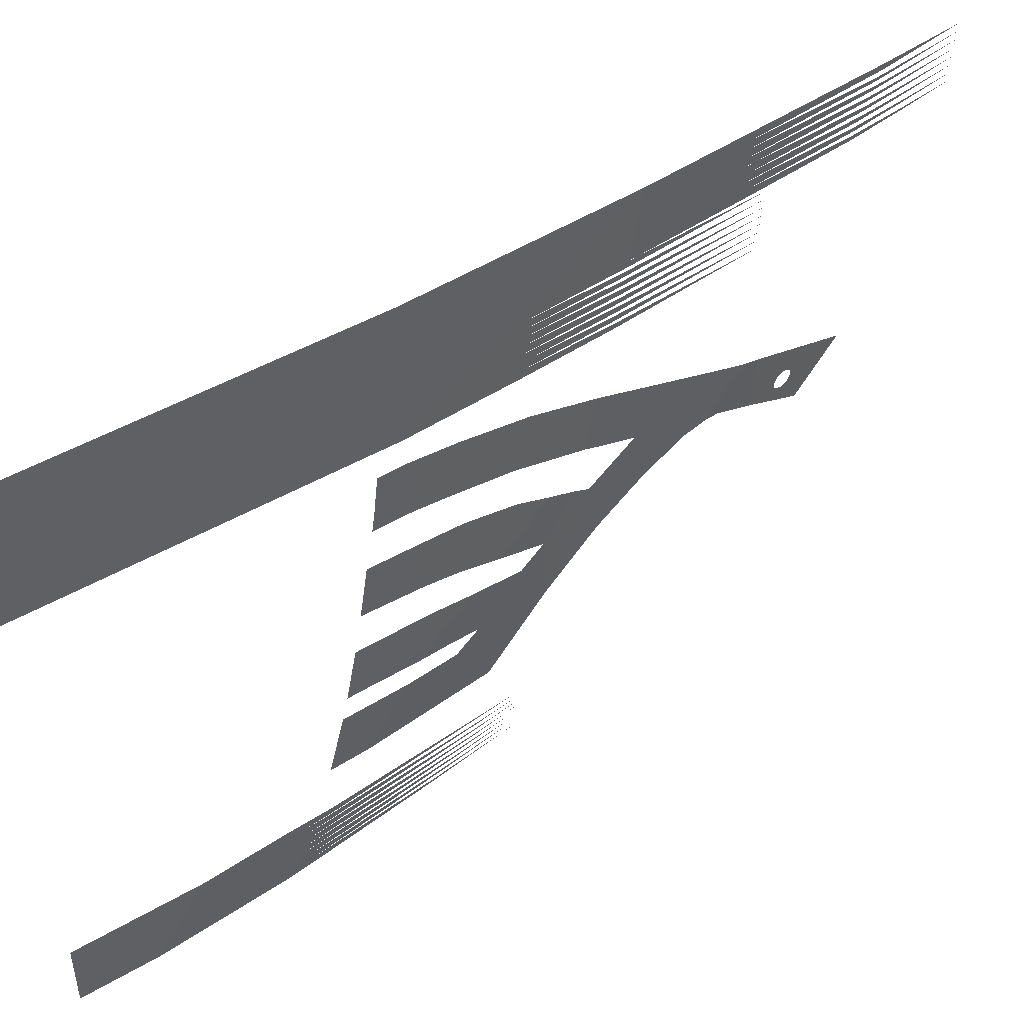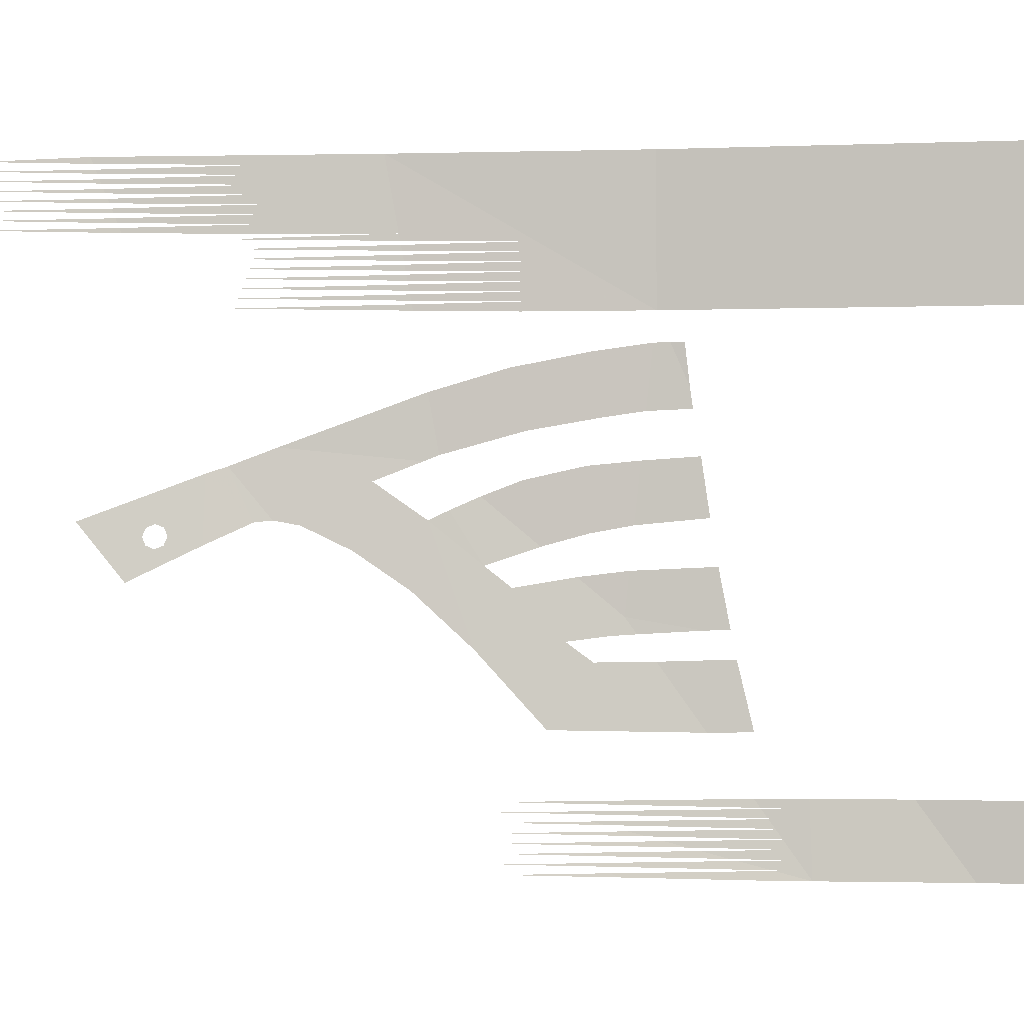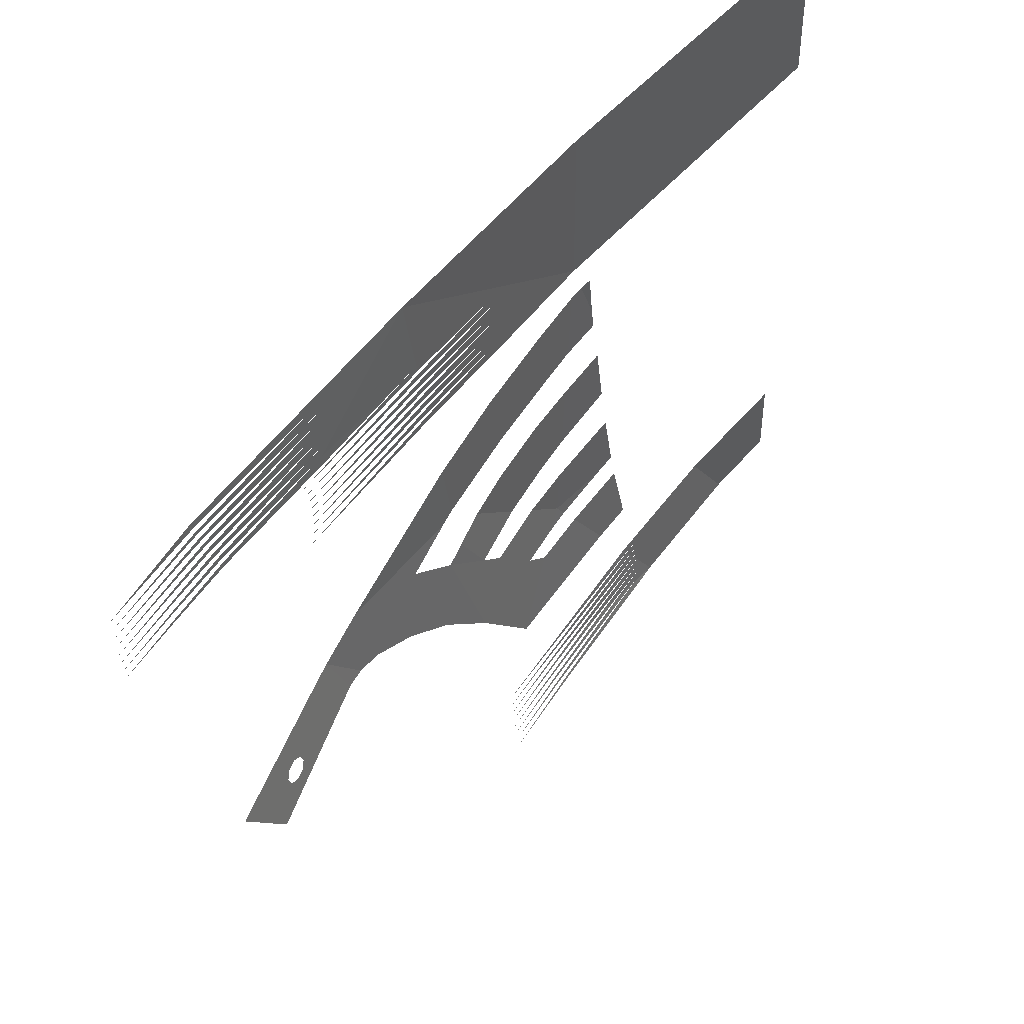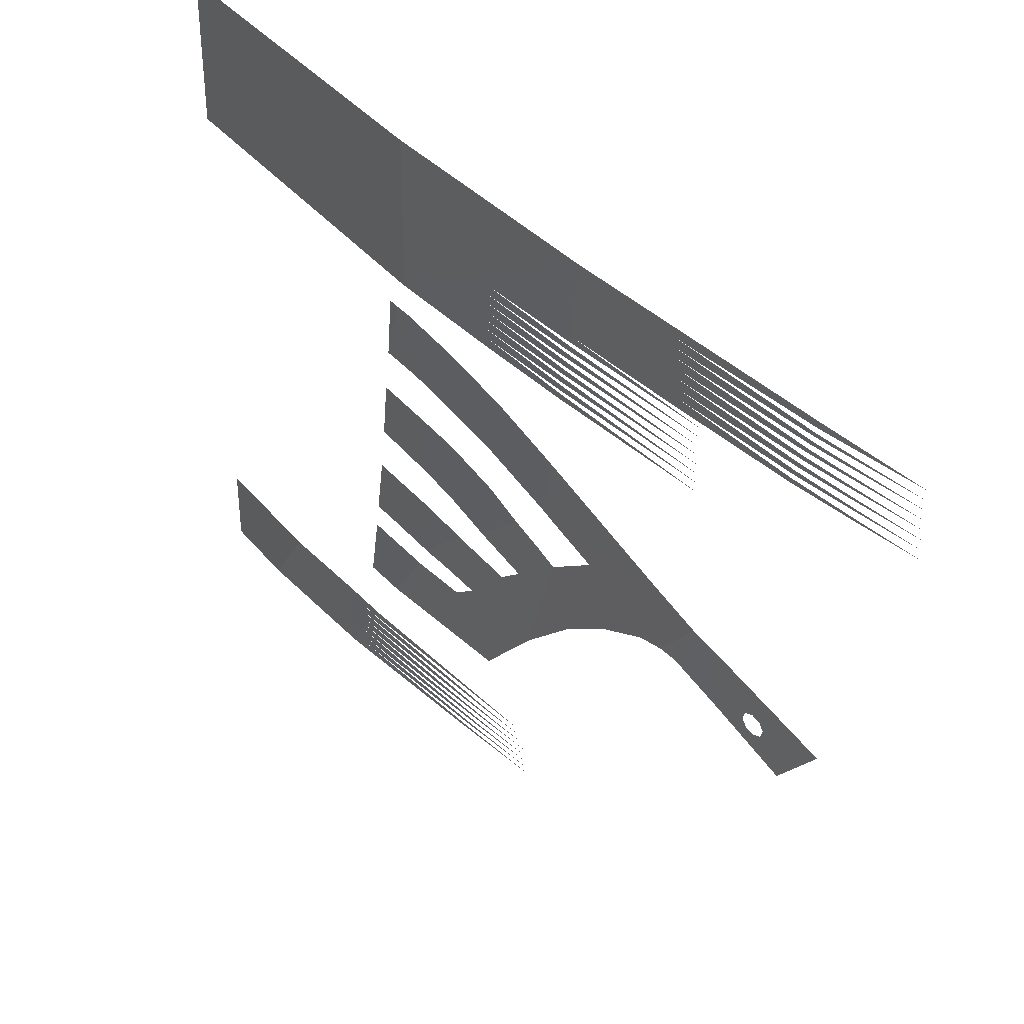
<metadata>
{"format":"obj","ext":"obj","renderer":"f3d","projection":"perspective","resolution":1024,"background":"white","views":[{"elev":46.0,"azim":56.1,"up":"+Y"},{"elev":-1.1,"azim":-81.4,"up":"+Y"},{"elev":47.2,"azim":-143.0,"up":"+Y"},{"elev":37.5,"azim":146.2,"up":"+Y"}]}
</metadata>
<code>
v 4 6 -3
v 4 6 -1.001
v 4 5.6 -1.001
v 4 5.6 -3
v 4 5.042 -2.931
v 4 5.04 -2.86
v 4 4.817 -2.835
v 4 5.2 -1.001
v 4 5.2 -3
v 4 5.6 -3
v 4 5.6 -1.001
v 4 2.4 -1.001
v 4 2.4 -1.45
v 4 2.799 -1.001
v 4 2.8 -1.001
v 4 2.799 -1.001
v 4 2.4 -1.45
v 4 2.799 -1.742
v 4 4.817 -2.835
v 3.998 4.71 -2.82
v 3.987 4.701 -3.051
v 3.996 5.04 -3.016
v 3.996 5.04 -3.016
v 4 5.042 -2.931
v 4 4.817 -2.835
v 3.971 4.135 -3.109
v 3.98 4.455 -3.076
v 3.995 4.475 -2.78
v 3.991 4.17 -2.735
v 3.977 3.616 -2.766
v 3.959 3.682 -3.156
v 3.965 3.91 -3.132
v 3.988 3.93 -2.695
v 3.988 3.93 -2.695
v 3.984 3.62 -2.635
v 3.977 3.616 -2.766
v 3.959 3.682 -3.156
v 3.977 3.616 -2.766
v 3.958 3.597 -3.094
v 3.967 3.12 -2.52
v 3.955 3.116 -2.75
v 3.957 3.463 -2.998
v 3.979 3.475 -2.605
v 3.951 2.702 -2.453
v 3.952 2.748 -2.486
v 3.959 2.75 -2.35
v 3.957 2.7 -2.35
v 3.951 2.651 -2.417
v 3.951 2.698 -2.451
v 3.957 2.7 -2.35
v 3.954 2.65 -2.35
v 3.95 2.601 -2.381
v 3.951 2.649 -2.415
v 3.954 2.65 -2.35
v 3.952 2.6 -2.35
v 3.95 2.55 -2.345
v 3.95 2.599 -2.38
v 3.952 2.6 -2.35
v 3.954 2.65 -2.35
v 3.949 2.4 -2.237
v 3.95 2.55 -2.345
v 3.952 2.6 -2.35
v 3.954 2.65 -2.35
v 3.957 2.7 -2.35
v 3.949 2.4 -2.237
v 3.967 2.8 -2.252
v 3.949 2.4 -2.237
v 3.957 2.7 -2.35
v 3.959 2.75 -2.35
v 3.952 2.753 -2.49
v 3.952 2.796 -2.521
v 3.967 2.8 -2.252
v 3.959 2.75 -2.35
v 3.959 2.75 -2.35
v 3.952 2.752 -2.489
v 3.952 2.753 -2.49
v 3.852 2.72 -3.449
v 3.83 2.723 -3.639
v 3.83 2.727 -3.645
v 3.849 2.73 -3.487
v 3.868 2.666 -3.246
v 3.832 2.672 -3.562
v 3.832 2.678 -3.572
v 3.863 2.683 -3.309
v 3.884 2.612 -3.042
v 3.833 2.62 -3.486
v 3.833 2.629 -3.499
v 3.877 2.636 -3.132
v 3.9 2.559 -2.84
v 3.835 2.569 -3.409
v 3.835 2.581 -3.427
v 3.891 2.589 -2.954
v 3.917 2.505 -2.635
v 3.837 2.518 -3.332
v 3.836 2.532 -3.354
v 3.905 2.543 -2.778
v 3.933 2.451 -2.432
v 3.839 2.466 -3.256
v 3.838 2.483 -3.281
v 3.92 2.496 -2.599
v 3.84 2.435 -3.209
v 3.94 2.43 -2.35
v 3.936 2.4 -2.35
v 3.84 2.415 -3.179
v 3.84 2.435 -3.209
v 3.934 2.449 -2.422
v 3.94 2.43 -2.35
v 3.949 2.4 -2.237
v 3.936 2.4 -2.35
v 3.94 2.43 -2.35
v 3.828 2.776 -3.717
v 3.834 2.777 -3.665
v 3.836 2.773 -3.652
v 3.828 2.774 -3.715
v 3.948 4.605 -3.645
v 3.919 4.486 -4.078
v 3.923 4.801 -4.137
v 3.95 4.92 -3.73
v 3.973 4.67 -3.265
v 3.948 4.605 -3.645
v 3.95 4.92 -3.73
v 3.977 5 -3.31
v 3.987 4.701 -3.051
v 3.973 4.67 -3.265
v 3.977 5 -3.31
v 3.996 5.04 -3.016
v 3.957 4.095 -3.33
v 3.963 4.43 -3.345
v 3.98 4.455 -3.076
v 3.971 4.135 -3.109
v 3.942 4.033 -3.557
v 3.942 4.36 -3.66
v 3.963 4.43 -3.345
v 3.957 4.095 -3.33
v 3.941 4.029 -3.57
v 3.928 4.279 -3.87
v 3.942 4.36 -3.66
v 3.942 4.033 -3.557
v 3.949 3.879 -3.391
v 3.965 3.91 -3.132
v 3.959 3.682 -3.156
v 3.929 5.51 -4.27
v 3.93 5.54 -4.275
v 3.966 5.55 -3.675
v 3.965 5.5 -3.675
v 3.929 5.46 -4.26
v 3.929 5.49 -4.266
v 3.965 5.5 -3.675
v 3.964 5.45 -3.675
v 3.929 5.41 -4.251
v 3.929 5.44 -4.257
v 3.964 5.45 -3.675
v 3.963 5.4 -3.675
v 3.928 5.36 -4.242
v 3.928 5.39 -4.247
v 3.963 5.4 -3.675
v 3.962 5.35 -3.675
v 3.928 5.309 -4.232
v 3.928 5.34 -4.238
v 3.962 5.35 -3.675
v 3.961 5.3 -3.675
v 3.927 5.259 -4.223
v 3.927 5.291 -4.229
v 3.961 5.3 -3.675
v 3.96 5.25 -3.675
v 3.927 5.209 -4.214
v 3.96 5.25 -3.675
v 4 5.2 -3
v 3.959 5.2 -3.675
v 3.96 5.25 -3.675
v 3.961 5.3 -3.675
v 4 5.2 -3
v 3.961 5.3 -3.675
v 3.962 5.35 -3.675
v 4 5.2 -3
v 3.962 5.35 -3.675
v 3.963 5.4 -3.675
v 4 5.2 -3
v 3.963 5.4 -3.675
v 3.964 5.45 -3.675
v 4 5.2 -3
v 3.964 5.45 -3.675
v 3.965 5.5 -3.675
v 4 5.2 -3
v 3.965 5.5 -3.675
v 3.966 5.55 -3.675
v 4 5.2 -3
v 3.966 5.55 -3.675
v 3.967 5.598 -3.676
v 4 5.2 -3
v 3.93 5.56 -4.279
v 3.93 5.597 -4.286
v 3.967 5.598 -3.676
v 3.966 5.55 -3.675
v 3.934 6 -4.361
v 3.967 5.598 -3.676
v 3.93 5.597 -4.286
v 3.927 5.209 -4.214
v 3.927 5.241 -4.22
v 3.96 5.25 -3.675
v 3.967 5.598 -3.676
v 4 5.6 -3
v 4 5.2 -3
v 4 5.6 -3
v 3.967 5.598 -3.676
v 3.934 6 -4.361
v 4 6 -3
v 3.959 3.682 -3.156
v 3.958 3.597 -3.094
v 3.945 3.589 -3.219
v 3.957 3.463 -2.998
v 3.955 3.116 -2.75
v 3.876 3.127 -3.532
v 3.926 3.458 -3.307
v 3.852 2.72 -3.449
v 3.849 2.73 -3.487
v 3.952 2.748 -2.486
v 3.951 2.702 -2.453
v 3.868 2.666 -3.246
v 3.863 2.683 -3.309
v 3.951 2.698 -2.451
v 3.951 2.651 -2.417
v 3.884 2.612 -3.042
v 3.877 2.636 -3.132
v 3.951 2.649 -2.415
v 3.95 2.601 -2.381
v 3.9 2.559 -2.84
v 3.891 2.589 -2.954
v 3.95 2.599 -2.38
v 3.95 2.55 -2.345
v 3.917 2.505 -2.635
v 3.905 2.543 -2.778
v 3.95 2.55 -2.345
v 3.945 2.5 -2.35
v 3.933 2.451 -2.432
v 3.92 2.496 -2.599
v 3.945 2.5 -2.35
v 3.941 2.45 -2.35
v 3.941 2.45 -2.35
v 3.94 2.43 -2.35
v 3.934 2.449 -2.422
v 3.949 2.4 -2.237
v 3.94 2.43 -2.35
v 3.941 2.45 -2.35
v 3.95 2.55 -2.345
v 3.949 2.4 -2.237
v 3.941 2.45 -2.35
v 3.945 2.5 -2.35
v 3.952 2.796 -2.521
v 3.952 2.753 -2.49
v 3.834 2.777 -3.665
v 3.906 4.211 -4.026
v 3.928 4.279 -3.87
v 3.941 4.029 -3.57
v 3.904 3.935 -3.85
v 3.893 4.16 -4.13
v 3.906 4.211 -4.026
v 3.904 3.935 -3.85
v 3.867 3.52 -3.892
v 3.919 3.56 -3.445
v 3.867 3.52 -3.892
v 3.904 3.935 -3.85
v 3.91 3.825 -3.71
v 3.876 3.127 -3.532
v 3.867 3.52 -3.892
v 3.919 3.56 -3.445
v 3.926 3.458 -3.307
v 3.945 3.589 -3.219
v 3.919 3.56 -3.445
v 3.91 3.825 -3.71
v 3.949 3.879 -3.391
v 3.949 3.879 -3.391
v 3.959 3.682 -3.156
v 3.945 3.589 -3.219
v 3.807 4.15 -5
v 3.759 4.035 -5.247
v 3.801 4.395 -5.244
v 3.821 4.432 -5.134
v 3.821 4.432 -5.134
v 3.822 4.161 -4.904
v 3.807 4.15 -5
v 3.967 2.8 -2.252
v 4 2.799 -1.742
v 4 2.4 -1.45
v 3.949 2.4 -2.237
v 3.731 4.125 -5.53
v 3.688 4.155 -5.88
v 3.801 4.395 -5.244
v 3.739 4.143 -5.485
v 3.688 4.155 -5.88
v 3.731 4.125 -5.53
v 3.724 4.08 -5.548
v 3.721 4.035 -5.53
v 3.687 3.85 -5.625
v 3.688 4.155 -5.88
v 3.724 4.08 -5.548
v 3.721 4.035 -5.53
v 3.725 4.017 -5.485
v 3.687 3.85 -5.625
v 3.733 4.035 -5.44
v 3.759 4.035 -5.247
v 3.687 3.85 -5.625
v 3.725 4.017 -5.485
v 3.733 4.035 -5.44
v 3.741 4.08 -5.422
v 3.759 4.035 -5.247
v 3.801 4.395 -5.244
v 3.759 4.035 -5.247
v 3.741 4.08 -5.422
v 3.743 4.125 -5.44
v 3.739 4.143 -5.485
v 3.801 4.395 -5.244
v 3.743 4.125 -5.44
v 3.923 4.801 -4.137
v 3.919 4.486 -4.078
v 3.912 4.455 -4.156
v 3.85 4.526 -4.885
v 3.856 5.525 -5.15
v 3.93 5.54 -4.275
v 3.929 5.51 -4.27
v 3.855 5.475 -5.15
v 3.929 5.49 -4.266
v 3.929 5.46 -4.26
v 3.853 5.425 -5.15
v 3.929 5.44 -4.257
v 3.929 5.41 -4.251
v 3.852 5.375 -5.15
v 3.928 5.39 -4.247
v 3.928 5.36 -4.242
v 3.85 5.325 -5.15
v 3.928 5.34 -4.238
v 3.928 5.309 -4.232
v 3.849 5.275 -5.15
v 3.927 5.291 -4.229
v 3.927 5.259 -4.223
v 3.814 5.915 -5.815
v 3.814 5.935 -5.824
v 3.881 5.95 -5
v 3.88 5.9 -5
v 3.815 5.864 -5.794
v 3.814 5.886 -5.803
v 3.88 5.9 -5
v 3.878 5.85 -5
v 3.815 5.814 -5.773
v 3.815 5.836 -5.782
v 3.878 5.85 -5
v 3.877 5.8 -5
v 3.815 5.763 -5.751
v 3.815 5.786 -5.761
v 3.877 5.8 -5
v 3.875 5.75 -5
v 3.815 5.713 -5.73
v 3.815 5.737 -5.74
v 3.875 5.75 -5
v 3.874 5.7 -5
v 3.815 5.663 -5.709
v 3.815 5.687 -5.719
v 3.874 5.7 -5
v 3.872 5.65 -5
v 3.93 5.597 -4.286
v 3.93 5.56 -4.279
v 3.858 5.575 -5.15
v 3.883 6 -5
v 3.934 6 -4.361
v 3.881 5.95 -5
v 3.881 5.95 -5
v 3.934 6 -4.361
v 3.88 5.9 -5
v 3.88 5.9 -5
v 3.934 6 -4.361
v 3.878 5.85 -5
v 3.878 5.85 -5
v 3.934 6 -4.361
v 3.877 5.8 -5
v 3.877 5.8 -5
v 3.934 6 -4.361
v 3.875 5.75 -5
v 3.875 5.75 -5
v 3.934 6 -4.361
v 3.874 5.7 -5
v 3.874 5.7 -5
v 3.934 6 -4.361
v 3.872 5.65 -5
v 3.93 5.597 -4.286
v 3.871 5.6 -5
v 3.872 5.65 -5
v 3.934 6 -4.361
v 3.883 6 -5
v 3.881 5.95 -5
v 3.814 5.965 -5.837
v 3.814 6 -5.851
v 3.872 5.65 -5
v 3.816 5.629 -5.695
v 3.816 5.638 -5.698
v 3.816 5.629 -5.695
v 3.872 5.65 -5
v 3.871 5.6 -5
v 3.816 5.612 -5.687
v 3.927 5.209 -4.214
v 3.847 5.225 -5.15
v 3.927 5.241 -4.22
v 3.814 5.915 -5.815
v 3.804 5.916 -5.897
v 3.806 5.934 -5.887
v 3.814 5.935 -5.824
v 3.815 5.864 -5.794
v 3.798 5.867 -5.924
v 3.8 5.884 -5.915
v 3.814 5.886 -5.803
v 3.815 5.814 -5.773
v 3.792 5.817 -5.951
v 3.794 5.833 -5.943
v 3.815 5.836 -5.782
v 3.815 5.763 -5.751
v 3.786 5.767 -5.979
v 3.788 5.783 -5.97
v 3.815 5.786 -5.761
v 3.815 5.713 -5.73
v 3.78 5.718 -6.006
v 3.782 5.732 -5.998
v 3.815 5.737 -5.74
v 3.815 5.663 -5.709
v 3.774 5.668 -6.033
v 3.776 5.682 -6.025
v 3.815 5.687 -5.719
v 3.814 6 -5.851
v 3.814 5.965 -5.837
v 3.81 5.966 -5.87
v 3.816 5.638 -5.698
v 3.816 5.629 -5.695
v 3.768 5.619 -6.06
v 3.77 5.631 -6.053
v 3.816 5.612 -5.687
v 3.768 5.619 -6.06
v 3.816 5.629 -5.695
v 3.733 5.925 -6.4
v 3.806 5.934 -5.887
v 3.804 5.916 -5.897
v 3.731 5.875 -6.4
v 3.8 5.884 -5.915
v 3.798 5.867 -5.924
v 3.729 5.825 -6.4
v 3.794 5.833 -5.943
v 3.792 5.817 -5.951
v 3.727 5.775 -6.4
v 3.788 5.783 -5.97
v 3.786 5.767 -5.979
v 3.725 5.725 -6.4
v 3.782 5.732 -5.998
v 3.78 5.718 -6.006
v 3.723 5.675 -6.4
v 3.776 5.682 -6.025
v 3.774 5.668 -6.033
v 3.814 6 -5.851
v 3.81 5.966 -5.87
v 3.735 5.975 -6.4
v 3.768 5.619 -6.06
v 3.72 5.625 -6.4
v 3.77 5.631 -6.053
v 3.881 4.355 -4.41
v 3.822 4.161 -4.904
v 3.821 4.432 -5.134
v 3.85 4.526 -4.885
v 3.85 4.526 -4.885
v 3.912 4.455 -4.156
v 3.881 4.355 -4.41
v 3.86 3.81 -4.21
v 3.893 4.16 -4.13
v 3.867 3.52 -3.892
v 3.881 4.355 -4.41
v 3.893 4.16 -4.13
v 3.86 3.81 -4.21
v 3.847 4.01 -4.505
v 3.833 4.135 -4.765
v 3.881 4.355 -4.41
v 3.847 4.01 -4.505
v 3.822 4.161 -4.904
v 3.881 4.355 -4.41
v 3.833 4.135 -4.765
v 3.815 2.725 -3.75
v 3.83 2.727 -3.645
v 3.83 2.723 -3.639
v 3.807 2.675 -3.75
v 3.832 2.678 -3.572
v 3.832 2.672 -3.562
v 3.799 2.625 -3.75
v 3.833 2.629 -3.499
v 3.833 2.62 -3.486
v 3.791 2.575 -3.75
v 3.835 2.581 -3.427
v 3.835 2.569 -3.409
v 3.782 2.525 -3.75
v 3.836 2.532 -3.354
v 3.837 2.518 -3.332
v 3.774 2.475 -3.75
v 3.838 2.483 -3.281
v 3.839 2.466 -3.256
v 3.766 2.425 -3.75
v 3.84 2.435 -3.209
v 3.84 2.415 -3.179
v 3.824 2.775 -3.75
v 3.828 2.776 -3.717
v 3.828 2.774 -3.715
v 3.952 2.753 -2.49
v 3.952 2.752 -2.489
v 3.836 2.773 -3.652
v 3.834 2.777 -3.665
g mesh7192492
f 1 2 3
f 3 4 1
f 5 6 7
f 8 9 10
f 10 11 8
f 12 13 14
f 15 16 17
f 17 18 15
f 19 20 21
f 21 22 19
f 23 24 25
f 26 27 28
f 28 29 26
f 30 31 32
f 32 33 30
f 34 35 36
f 37 38 39
f 40 41 42
f 42 43 40
f 44 45 46
f 46 47 44
f 48 49 50
f 50 51 48
f 52 53 54
f 54 55 52
f 56 57 58
f 59 60 61
f 61 62 59
f 63 64 65
f 66 67 68
f 68 69 66
f 70 71 72
f 72 73 70
f 74 75 76
f 77 78 79
f 79 80 77
f 81 82 83
f 83 84 81
f 85 86 87
f 87 88 85
f 89 90 91
f 91 92 89
f 93 94 95
f 95 96 93
f 97 98 99
f 99 100 97
f 101 102 103
f 103 104 101
f 105 106 107
f 108 109 110
f 111 112 113
f 113 114 111
f 115 116 117
f 117 118 115
f 119 120 121
f 121 122 119
f 123 124 125
f 125 126 123
f 127 128 129
f 129 130 127
f 131 132 133
f 133 134 131
f 135 136 137
f 137 138 135
f 139 140 141
f 142 143 144
f 144 145 142
f 146 147 148
f 148 149 146
f 150 151 152
f 152 153 150
f 154 155 156
f 156 157 154
f 158 159 160
f 160 161 158
f 162 163 164
f 164 165 162
f 166 167 168
f 168 169 166
f 170 171 172
f 173 174 175
f 176 177 178
f 179 180 181
f 182 183 184
f 185 186 187
f 188 189 190
f 191 192 193
f 193 194 191
f 195 196 197
f 198 199 200
f 201 202 203
f 204 205 206
f 206 207 204
f 208 209 210
f 211 212 213
f 213 214 211
f 215 216 217
f 217 218 215
f 219 220 221
f 221 222 219
f 223 224 225
f 225 226 223
f 227 228 229
f 229 230 227
f 231 232 233
f 233 234 231
f 235 236 237
f 237 238 235
f 239 240 241
f 242 243 244
f 245 246 247
f 247 248 245
f 249 250 251
f 252 253 254
f 254 255 252
f 256 257 258
f 258 259 256
f 260 261 262
f 262 263 260
f 264 265 266
f 266 267 264
f 268 269 270
f 270 271 268
f 272 273 274
f 275 276 277
f 277 278 275
f 279 280 281
f 282 283 284
f 284 285 282
f 286 287 288
f 288 289 286
f 290 291 292
f 293 294 295
f 295 296 293
f 297 298 299
f 300 301 302
f 302 303 300
f 304 305 306
f 307 308 309
f 309 310 307
f 311 312 313
f 314 315 316
f 316 317 314
f 318 319 320
f 321 322 323
f 324 325 326
f 327 328 329
f 330 331 332
f 333 334 335
f 336 337 338
f 338 339 336
f 340 341 342
f 342 343 340
f 344 345 346
f 346 347 344
f 348 349 350
f 350 351 348
f 352 353 354
f 354 355 352
f 356 357 358
f 358 359 356
f 360 361 362
f 363 364 365
f 366 367 368
f 369 370 371
f 372 373 374
f 375 376 377
f 378 379 380
f 381 382 383
f 384 385 386
f 386 387 384
f 388 389 390
f 390 391 388
f 392 393 394
f 395 396 397
f 397 398 395
f 399 400 401
f 402 403 404
f 404 405 402
f 406 407 408
f 408 409 406
f 410 411 412
f 412 413 410
f 414 415 416
f 416 417 414
f 418 419 420
f 420 421 418
f 422 423 424
f 424 425 422
f 426 427 428
f 429 430 431
f 431 432 429
f 433 434 435
f 436 437 438
f 439 440 441
f 442 443 444
f 445 446 447
f 448 449 450
f 451 452 453
f 454 455 456
f 457 458 459
f 460 461 462
f 462 463 460
f 464 465 466
f 467 468 469
f 470 471 472
f 472 473 470
f 474 475 476
f 477 478 479
f 480 481 482
f 483 484 485
f 486 487 488
f 489 490 491
f 492 493 494
f 495 496 497
f 498 499 500
f 501 502 503
f 504 505 506
f 506 507 504

</code>
